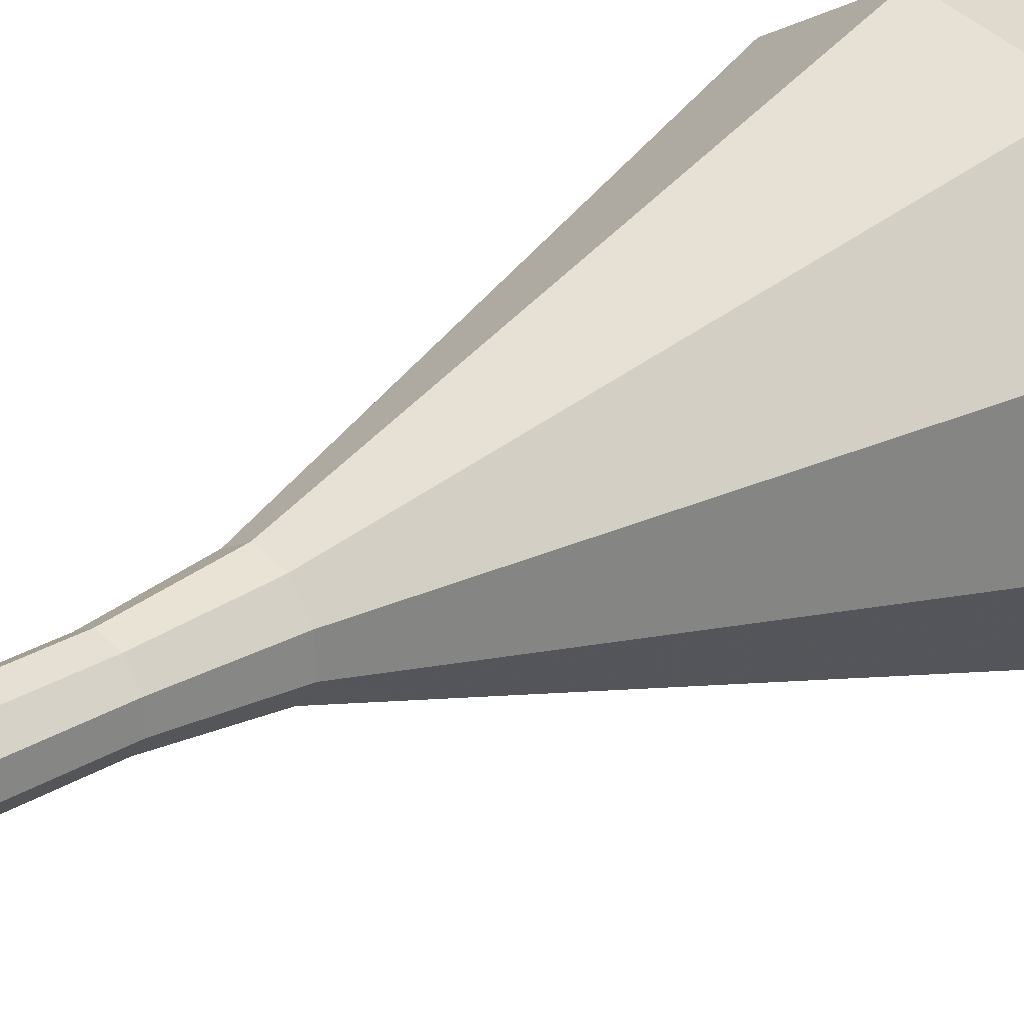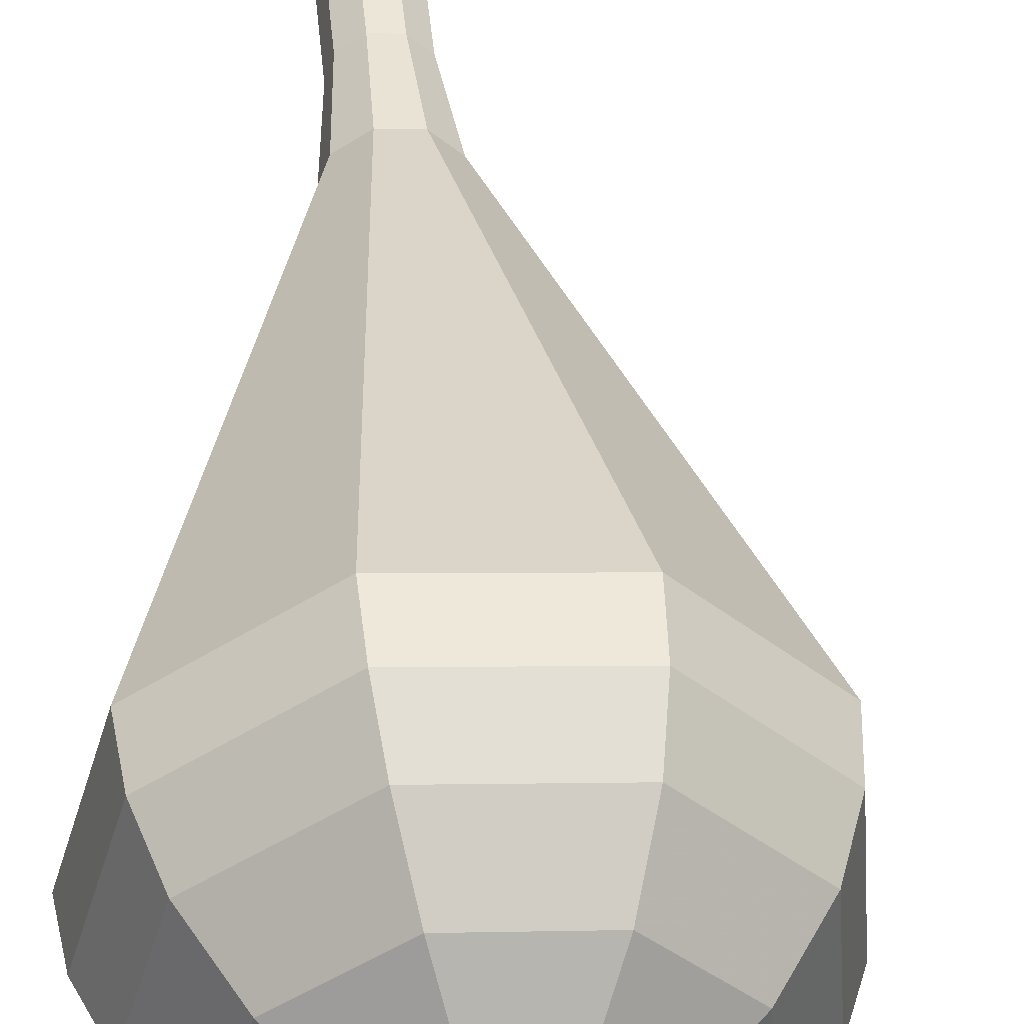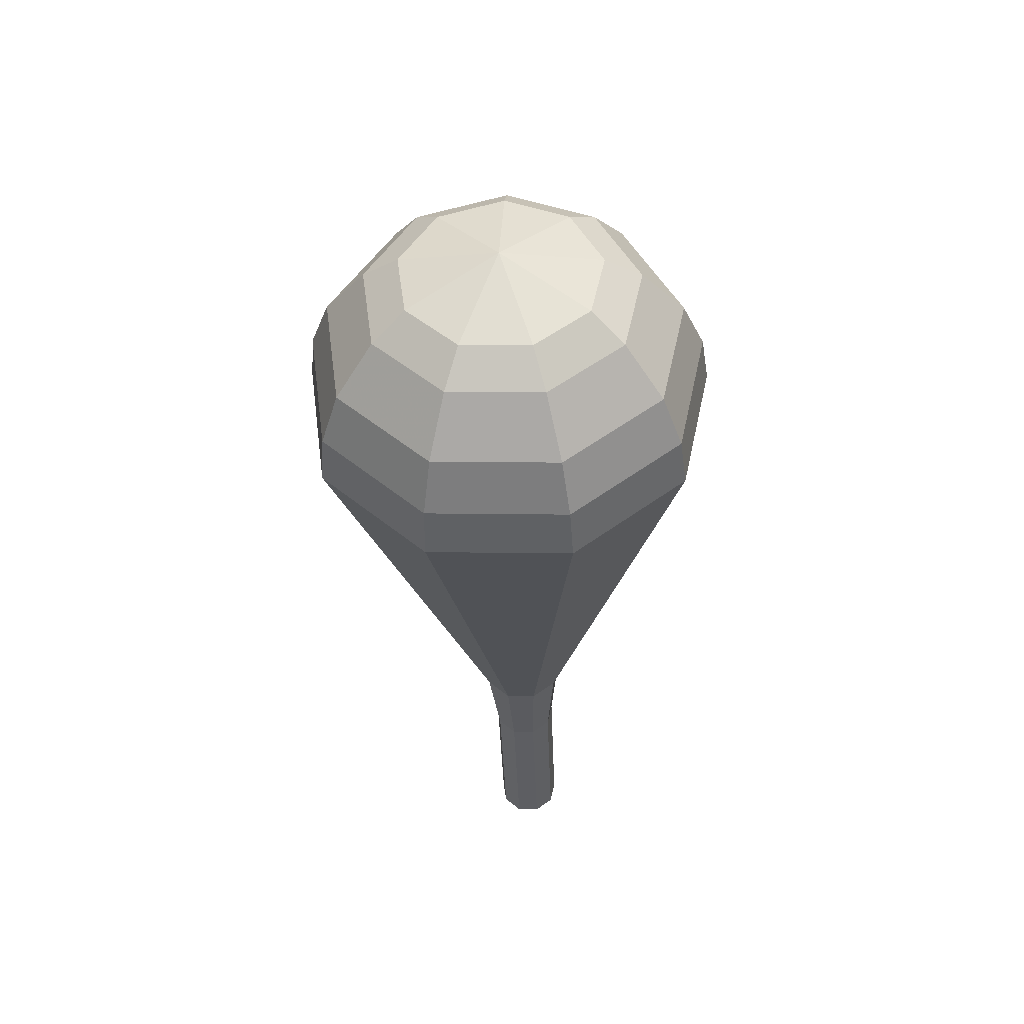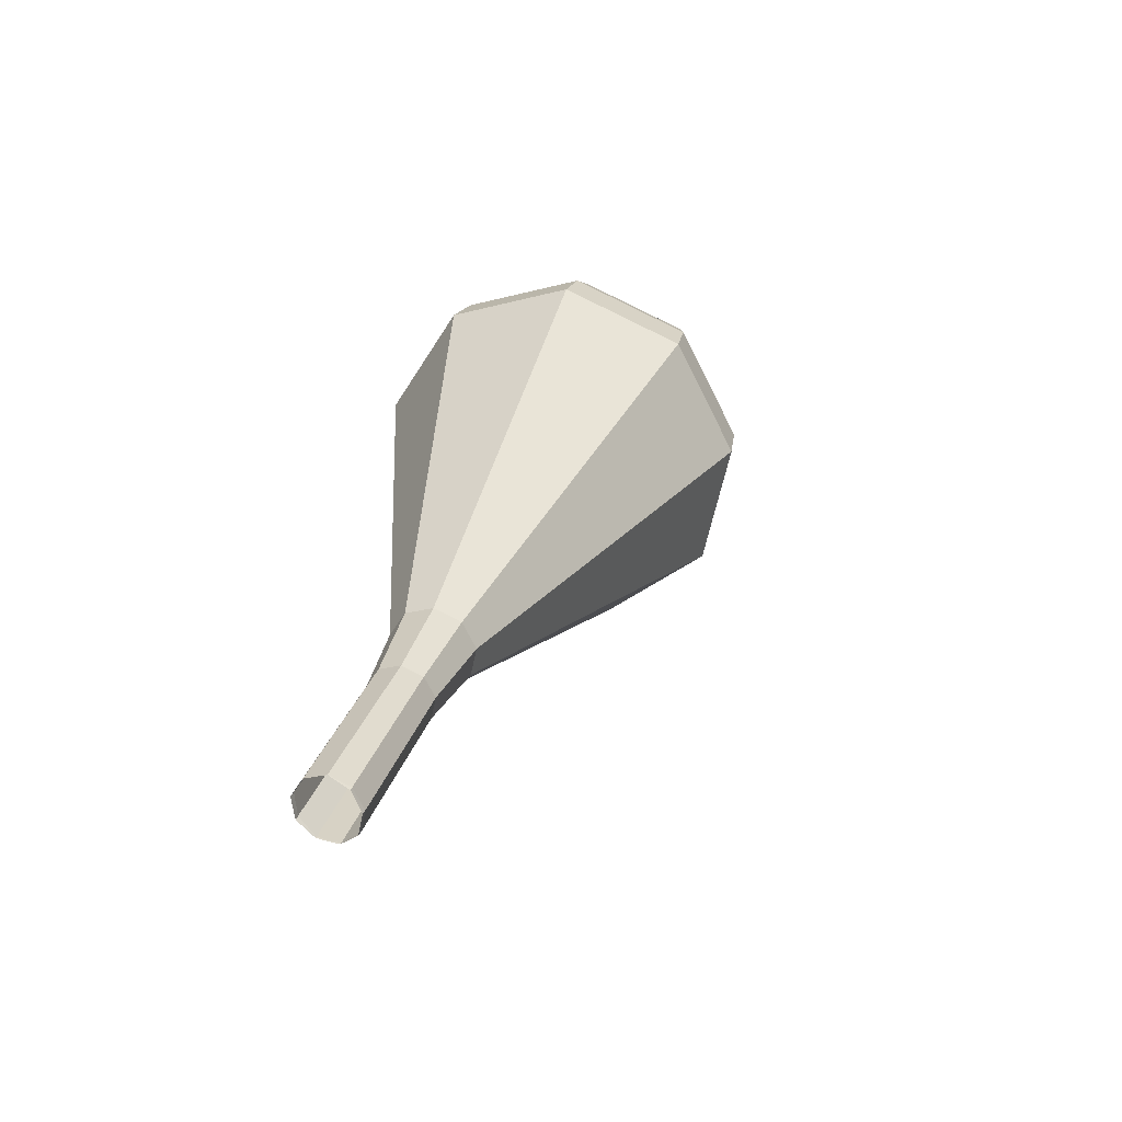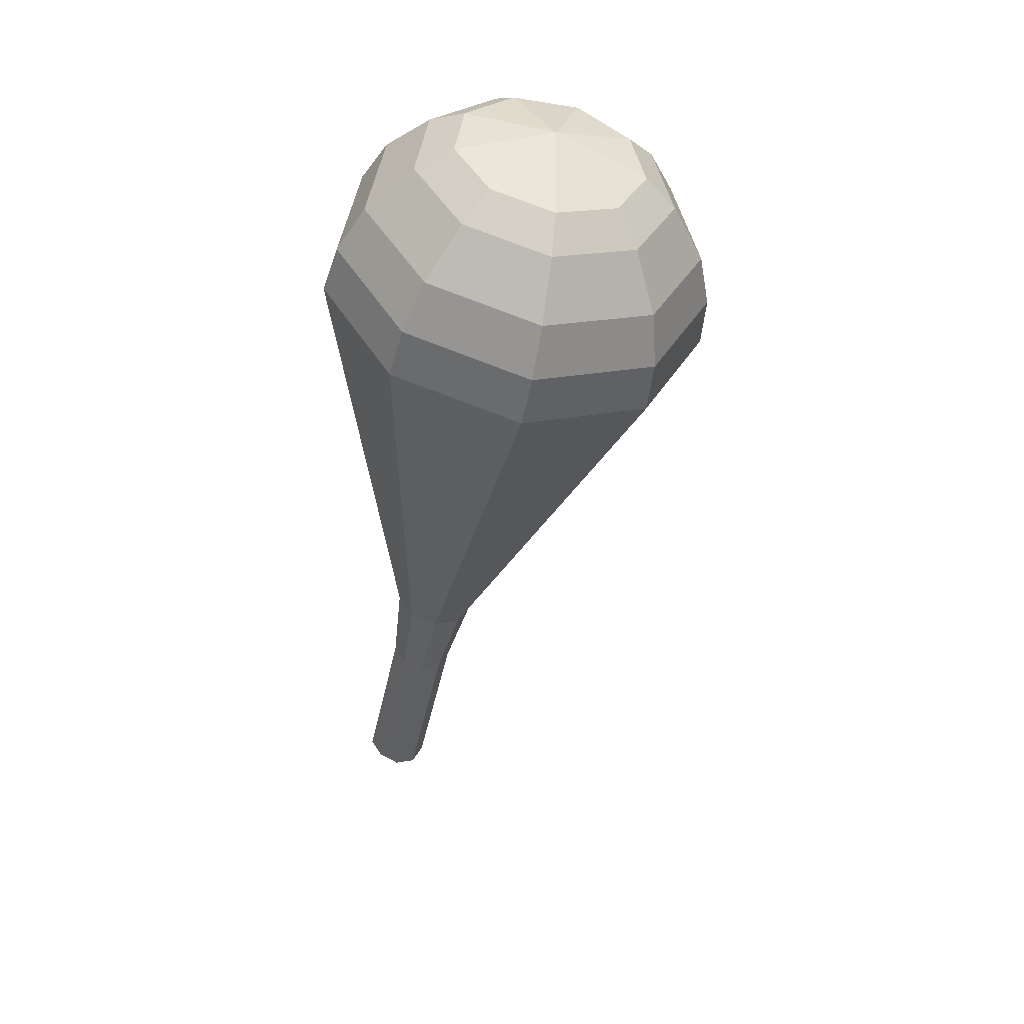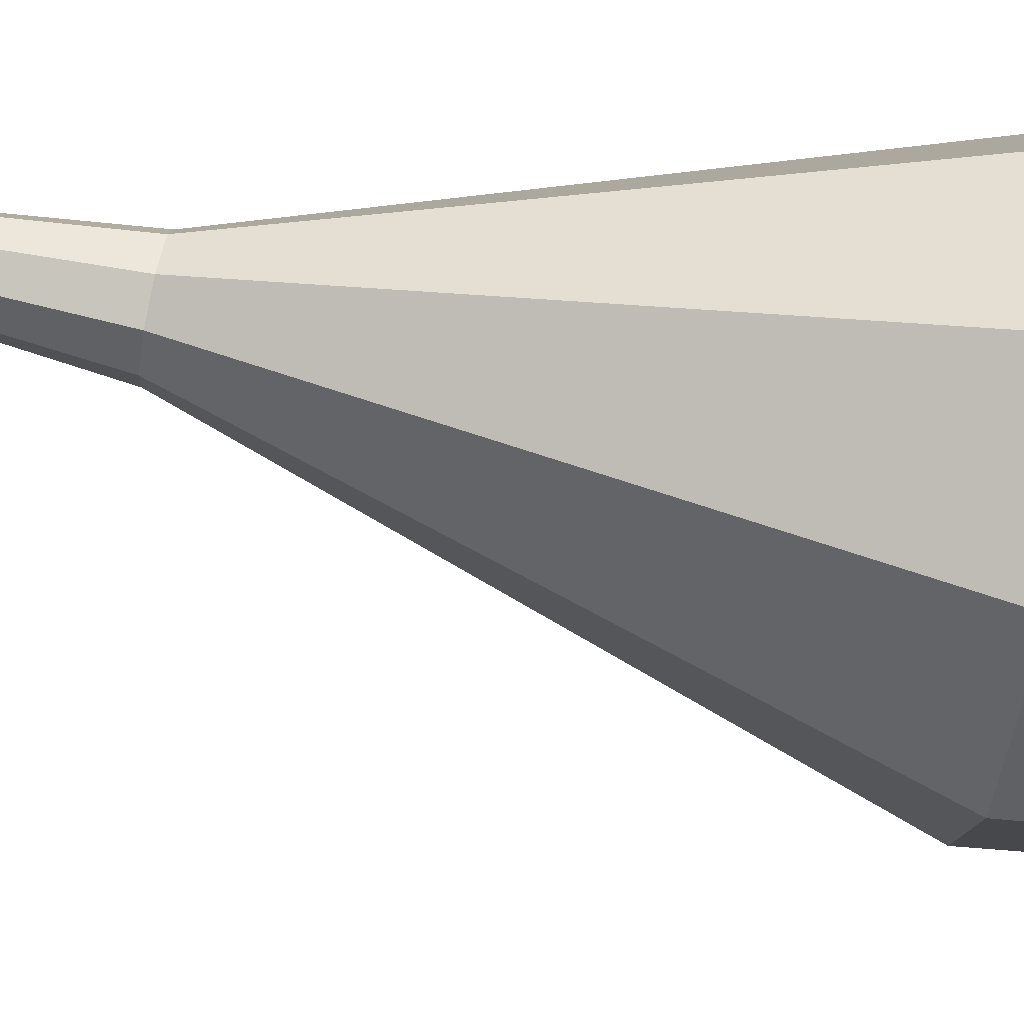
<metadata>
{"format":"obj","ext":"obj","renderer":"f3d","projection":"perspective","resolution":1024,"background":"white","views":[{"elev":47.4,"azim":-118.3,"up":"+Y"},{"elev":36.0,"azim":4.7,"up":"+Y"},{"elev":66.0,"azim":-143.8,"up":"+Z"},{"elev":-62.9,"azim":-47.9,"up":"+Z"},{"elev":35.4,"azim":-8.8,"up":"+Z"},{"elev":-25.6,"azim":-84.3,"up":"+Y"}]}
</metadata>
<code>
g tube1
v 151.1 151.2 95.75
v 151.8 150.9 95.4
v 152.6 151.2 95.22
v 153.1 151.9 95.28
v 153.1 152.7 95.56
v 152.6 153.2 95.93
v 151.8 153.3 96.21
v 151.1 152.8 96.27
v 150.8 152 96.09
v 151.1 151.2 95.75
v 151.1 151.3 95.75
v 151.9 150.9 95.54
v 152.7 151.1 95.43
v 153.2 151.8 95.47
v 153.1 152.6 95.64
v 152.6 153.2 95.85
v 151.7 153.3 96.02
v 151 152.8 96.06
v 150.8 152 95.95
v 151.1 151.3 95.75
v 151.7 150.6 99.15
v 152.5 150.3 98.95
v 153.3 150.5 98.84
v 153.8 151.2 98.88
v 153.8 152 99.04
v 153.2 152.6 99.26
v 152.4 152.7 99.43
v 151.6 152.2 99.47
v 151.4 151.4 99.36
v 151.7 150.6 99.15
v 152.4 150 102.6
v 153.1 149.6 102.4
v 153.9 149.8 102.2
v 154.4 150.5 102.3
v 154.4 151.4 102.5
v 153.8 152 102.7
v 153 152 102.8
v 152.3 151.5 102.9
v 152 150.7 102.8
v 152.4 150 102.6
v 152.7 149.1 106
v 153.7 148.6 105.7
v 154.8 148.9 105.6
v 155.4 149.8 105.6
v 155.4 150.9 105.8
v 154.6 151.7 106.1
v 153.5 151.7 106.3
v 152.6 151.1 106.4
v 152.3 150.1 106.2
v 152.7 149.1 106
v 152.5 147.6 109.4
v 154.2 146.8 108.9
v 156 147.3 108.7
v 157.1 148.9 108.8
v 157 150.7 109.1
v 155.7 152.1 109.6
v 153.9 152.2 110
v 152.3 151.1 110.1
v 151.8 149.3 109.8
v 152.5 147.6 109.4
v 152.1 144.7 116.2
v 155.2 143.2 115.3
v 158.5 144.1 114.9
v 160.6 147 115.1
v 160.4 150.4 115.7
v 158 152.9 116.6
v 154.6 153.2 117.3
v 151.7 151.2 117.5
v 150.7 147.8 117
v 152.1 144.7 116.2
v 151.6 141.8 123
v 156.1 139.7 121.8
v 161 141 121.1
v 164.1 145.1 121.4
v 163.8 150.1 122.3
v 160.3 153.7 123.7
v 155.3 154.1 124.6
v 151.1 151.2 124.9
v 149.6 146.3 124.2
v 151.6 141.8 123
v 152.1 141.6 124.8
v 156.5 139.5 123.6
v 161.3 140.8 123
v 164.2 144.8 123.2
v 163.9 149.7 124.2
v 160.5 153.1 125.4
v 155.7 153.6 126.4
v 151.6 150.7 126.6
v 150.2 146 126
v 152.1 141.6 124.8
v 153 141.8 126.6
v 156.9 140 125.6
v 161.2 141.1 125
v 163.8 144.7 125.2
v 163.5 149 126.1
v 160.5 152.1 127.2
v 156.2 152.5 128.1
v 152.5 150 128.3
v 151.3 145.7 127.7
v 153 141.8 126.6
v 154.4 142.5 128.4
v 157.4 141.1 127.6
v 160.7 142 127.2
v 162.7 144.7 127.4
v 162.5 148.1 128
v 160.2 150.4 128.9
v 156.9 150.7 129.5
v 154.1 148.8 129.7
v 153.1 145.5 129.3
v 154.4 142.5 128.4
v 155.6 143.3 129.3
v 157.7 142.2 128.8
v 160.1 142.9 128.4
v 161.6 144.9 128.5
v 161.4 147.3 129
v 159.8 149 129.7
v 157.3 149.3 130.1
v 155.3 147.8 130.3
v 154.6 145.5 129.9
v 155.6 143.3 129.3
v 158.3 145.6 130.3
v 158.3 145.6 130.3
v 158.3 145.6 130.3
v 158.3 145.6 130.3
v 158.3 145.6 130.3
v 158.3 145.6 130.3
v 158.3 145.6 130.3
v 158.3 145.6 130.3
v 158.3 145.6 130.3
v 158.3 145.6 130.3
f 1 2 12
f 12 11 1
f 2 3 13
f 13 12 2
f 3 4 14
f 14 13 3
f 4 5 15
f 15 14 4
f 5 6 16
f 16 15 5
f 6 7 17
f 17 16 6
f 7 8 18
f 18 17 7
f 8 9 19
f 19 18 8
f 9 10 20
f 20 19 9
f 11 12 22
f 22 21 11
f 12 13 23
f 23 22 12
f 13 14 24
f 24 23 13
f 14 15 25
f 25 24 14
f 15 16 26
f 26 25 15
f 16 17 27
f 27 26 16
f 17 18 28
f 28 27 17
f 18 19 29
f 29 28 18
f 19 20 30
f 30 29 19
f 21 22 32
f 32 31 21
f 22 23 33
f 33 32 22
f 23 24 34
f 34 33 23
f 24 25 35
f 35 34 24
f 25 26 36
f 36 35 25
f 26 27 37
f 37 36 26
f 27 28 38
f 38 37 27
f 28 29 39
f 39 38 28
f 29 30 40
f 40 39 29
f 31 32 42
f 42 41 31
f 32 33 43
f 43 42 32
f 33 34 44
f 44 43 33
f 34 35 45
f 45 44 34
f 35 36 46
f 46 45 35
f 36 37 47
f 47 46 36
f 37 38 48
f 48 47 37
f 38 39 49
f 49 48 38
f 39 40 50
f 50 49 39
f 41 42 52
f 52 51 41
f 42 43 53
f 53 52 42
f 43 44 54
f 54 53 43
f 44 45 55
f 55 54 44
f 45 46 56
f 56 55 45
f 46 47 57
f 57 56 46
f 47 48 58
f 58 57 47
f 48 49 59
f 59 58 48
f 49 50 60
f 60 59 49
f 51 52 62
f 62 61 51
f 52 53 63
f 63 62 52
f 53 54 64
f 64 63 53
f 54 55 65
f 65 64 54
f 55 56 66
f 66 65 55
f 56 57 67
f 67 66 56
f 57 58 68
f 68 67 57
f 58 59 69
f 69 68 58
f 59 60 70
f 70 69 59
f 61 62 72
f 72 71 61
f 62 63 73
f 73 72 62
f 63 64 74
f 74 73 63
f 64 65 75
f 75 74 64
f 65 66 76
f 76 75 65
f 66 67 77
f 77 76 66
f 67 68 78
f 78 77 67
f 68 69 79
f 79 78 68
f 69 70 80
f 80 79 69
f 71 72 82
f 82 81 71
f 72 73 83
f 83 82 72
f 73 74 84
f 84 83 73
f 74 75 85
f 85 84 74
f 75 76 86
f 86 85 75
f 76 77 87
f 87 86 76
f 77 78 88
f 88 87 77
f 78 79 89
f 89 88 78
f 79 80 90
f 90 89 79
f 81 82 92
f 92 91 81
f 82 83 93
f 93 92 82
f 83 84 94
f 94 93 83
f 84 85 95
f 95 94 84
f 85 86 96
f 96 95 85
f 86 87 97
f 97 96 86
f 87 88 98
f 98 97 87
f 88 89 99
f 99 98 88
f 89 90 100
f 100 99 89
f 91 92 102
f 102 101 91
f 92 93 103
f 103 102 92
f 93 94 104
f 104 103 93
f 94 95 105
f 105 104 94
f 95 96 106
f 106 105 95
f 96 97 107
f 107 106 96
f 97 98 108
f 108 107 97
f 98 99 109
f 109 108 98
f 99 100 110
f 110 109 99
f 101 102 112
f 112 111 101
f 102 103 113
f 113 112 102
f 103 104 114
f 114 113 103
f 104 105 115
f 115 114 104
f 105 106 116
f 116 115 105
f 106 107 117
f 117 116 106
f 107 108 118
f 118 117 107
f 108 109 119
f 119 118 108
f 109 110 120
f 120 119 109
f 111 112 122
f 122 121 111
f 112 113 123
f 123 122 112
f 113 114 124
f 124 123 113
f 114 115 125
f 125 124 114
f 115 116 126
f 126 125 115
f 116 117 127
f 127 126 116
f 117 118 128
f 128 127 117
f 118 119 129
f 129 128 118
f 119 120 130
f 130 129 119
g

</code>
